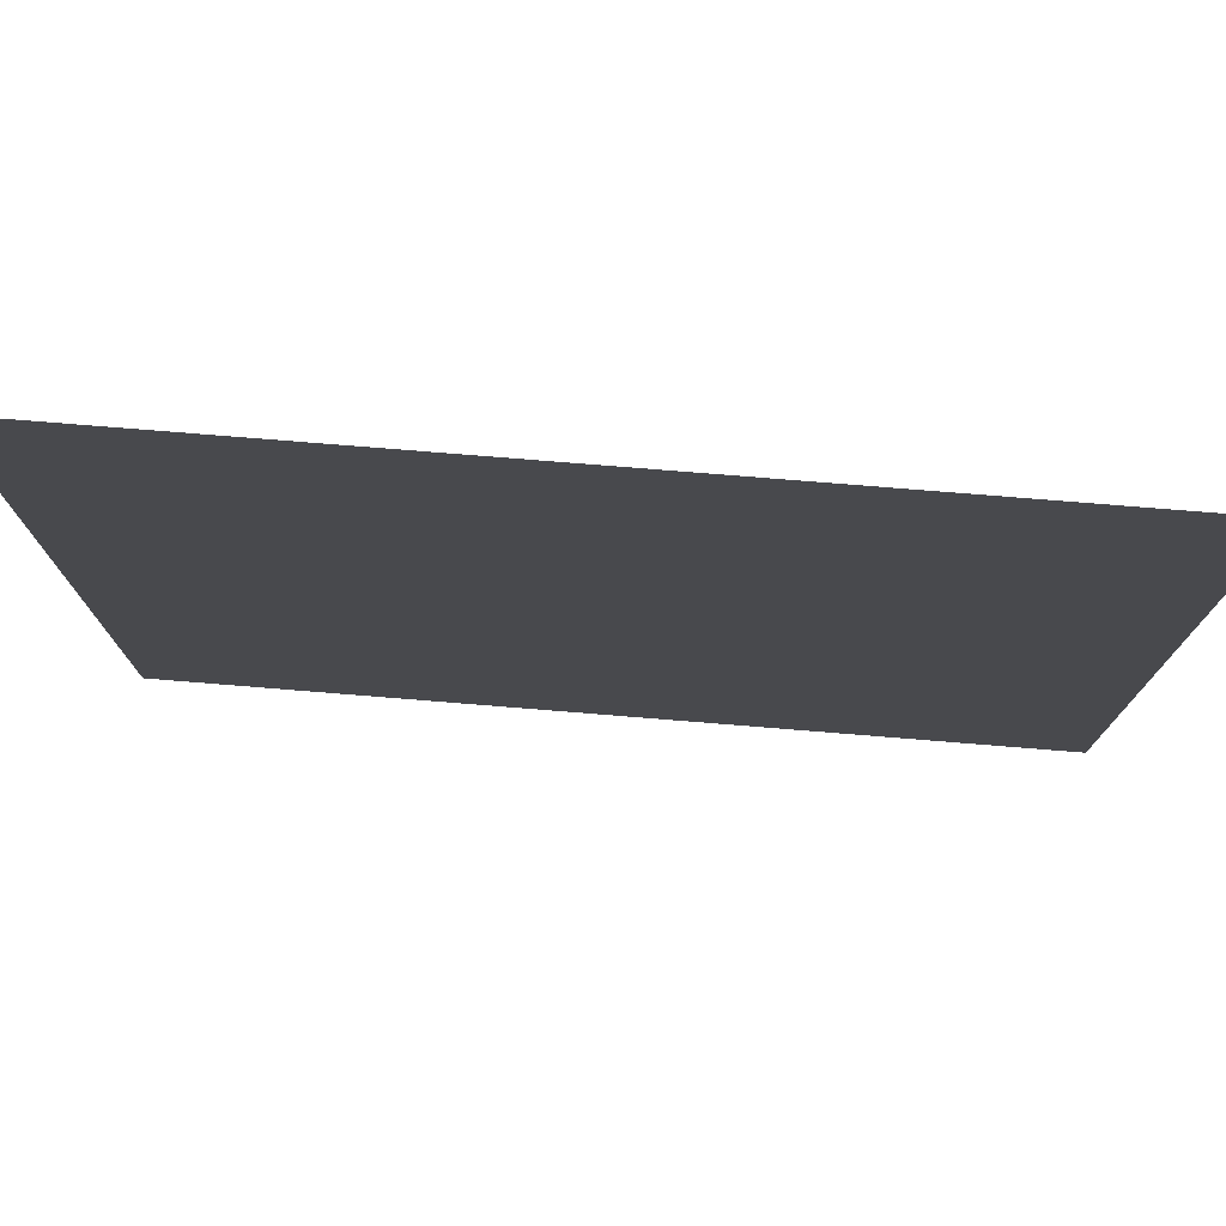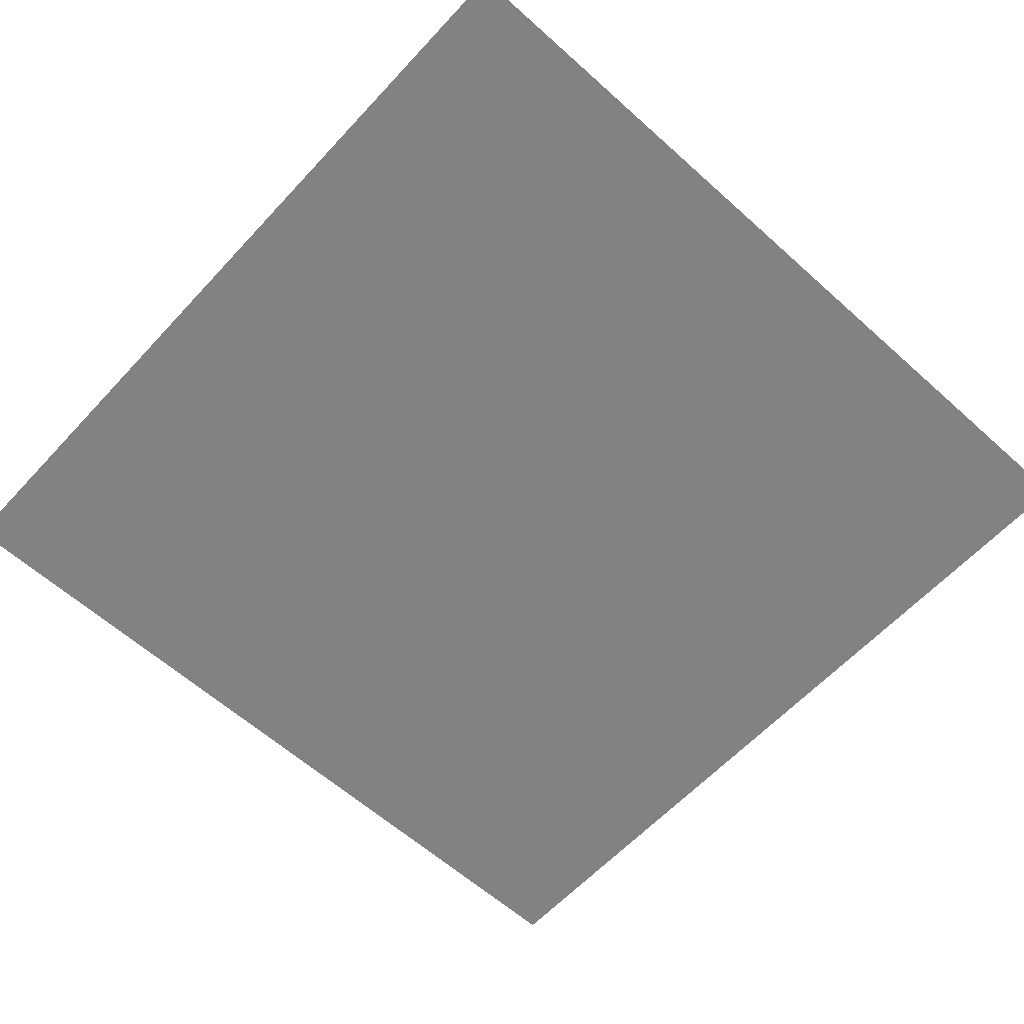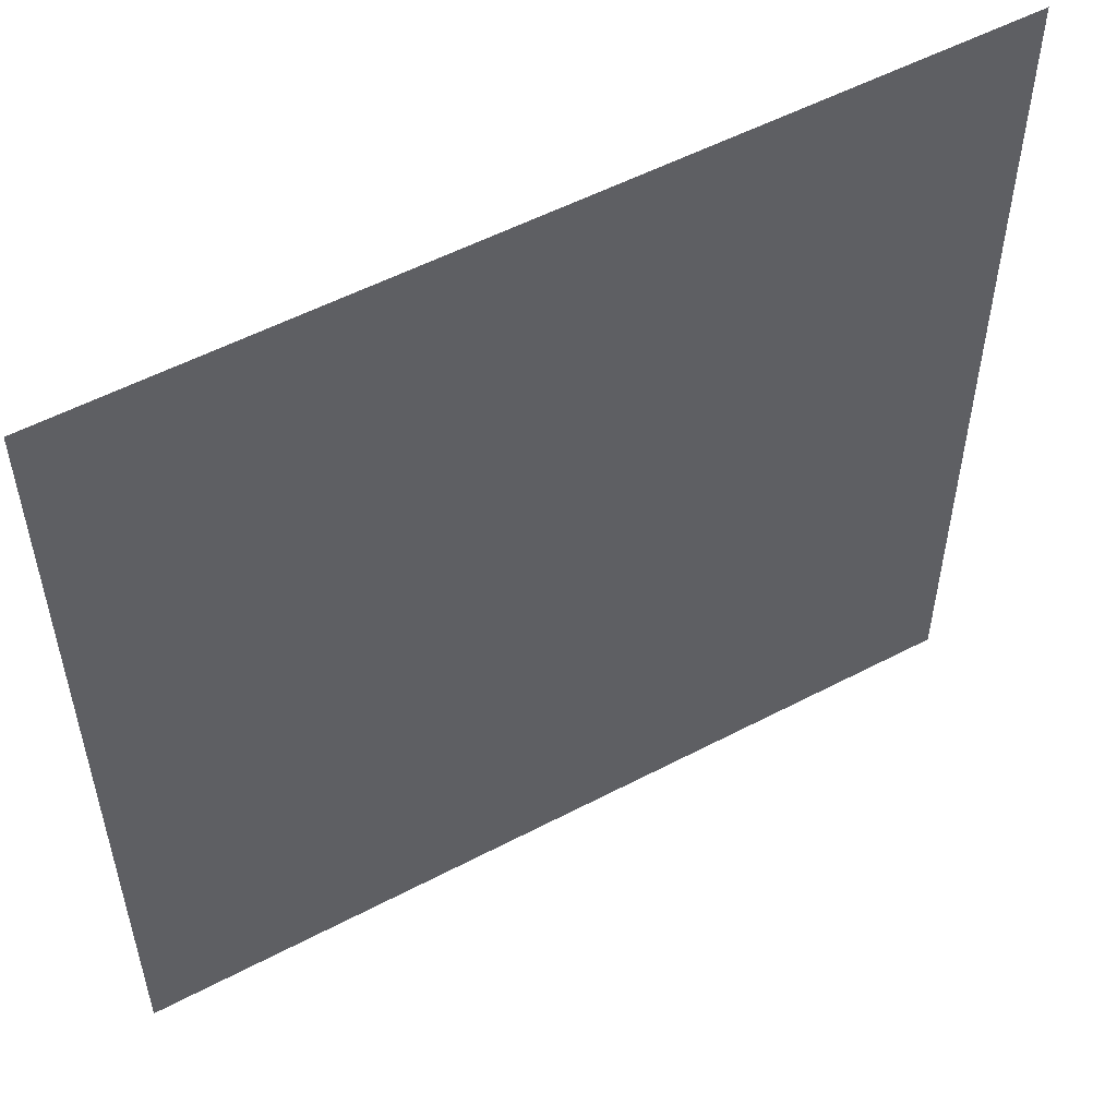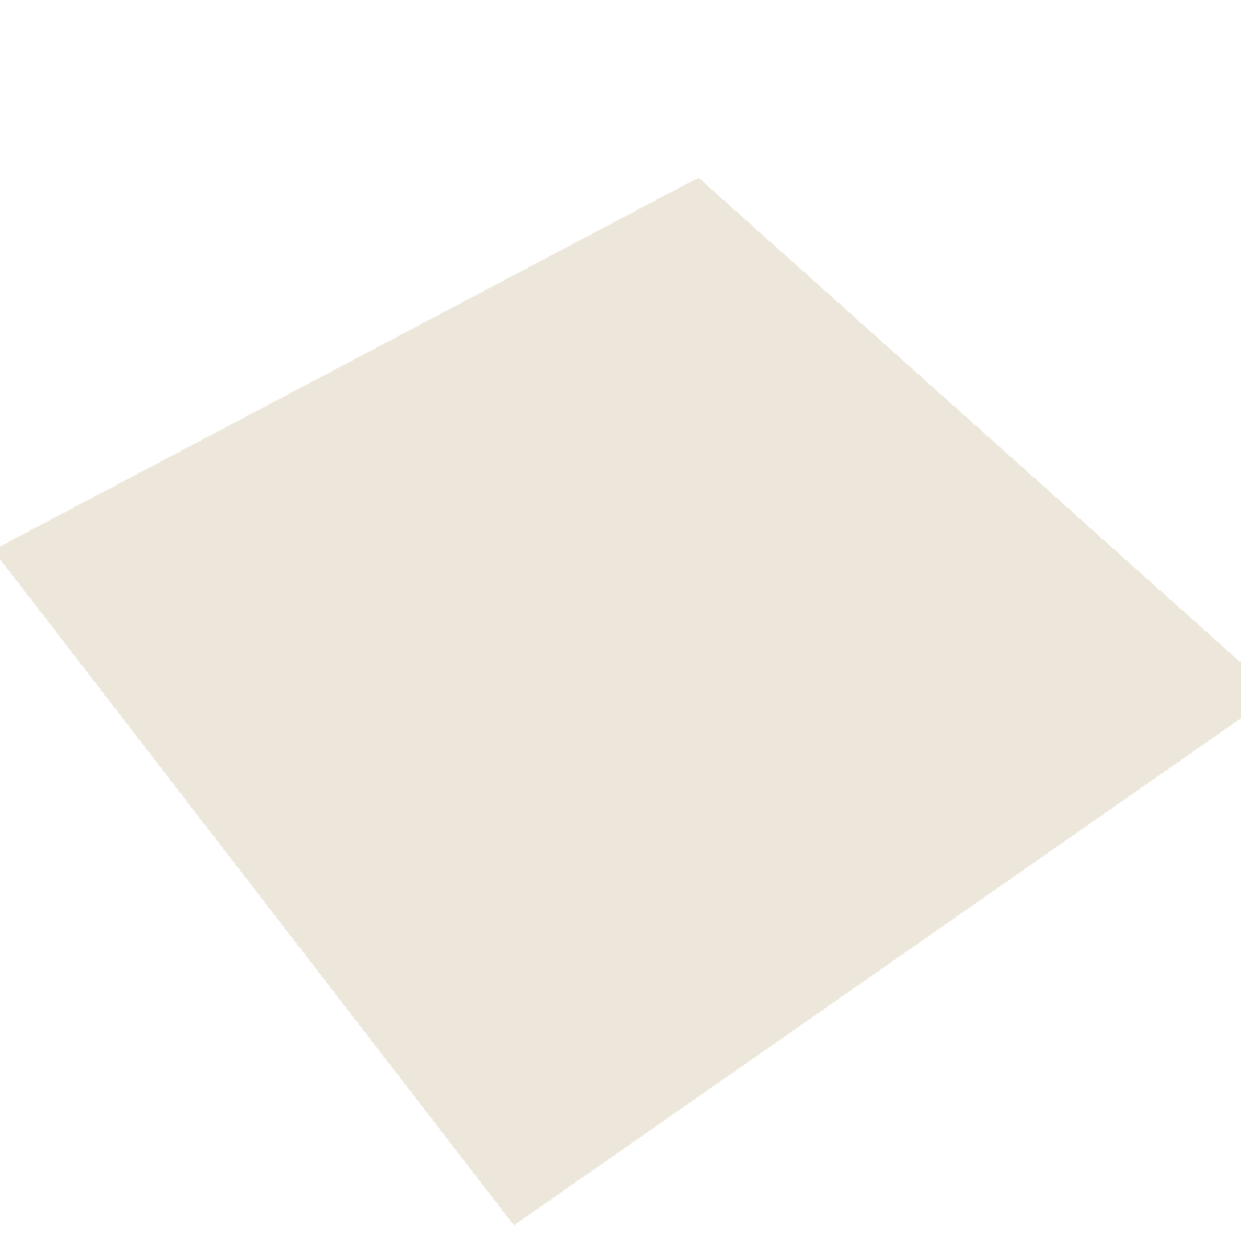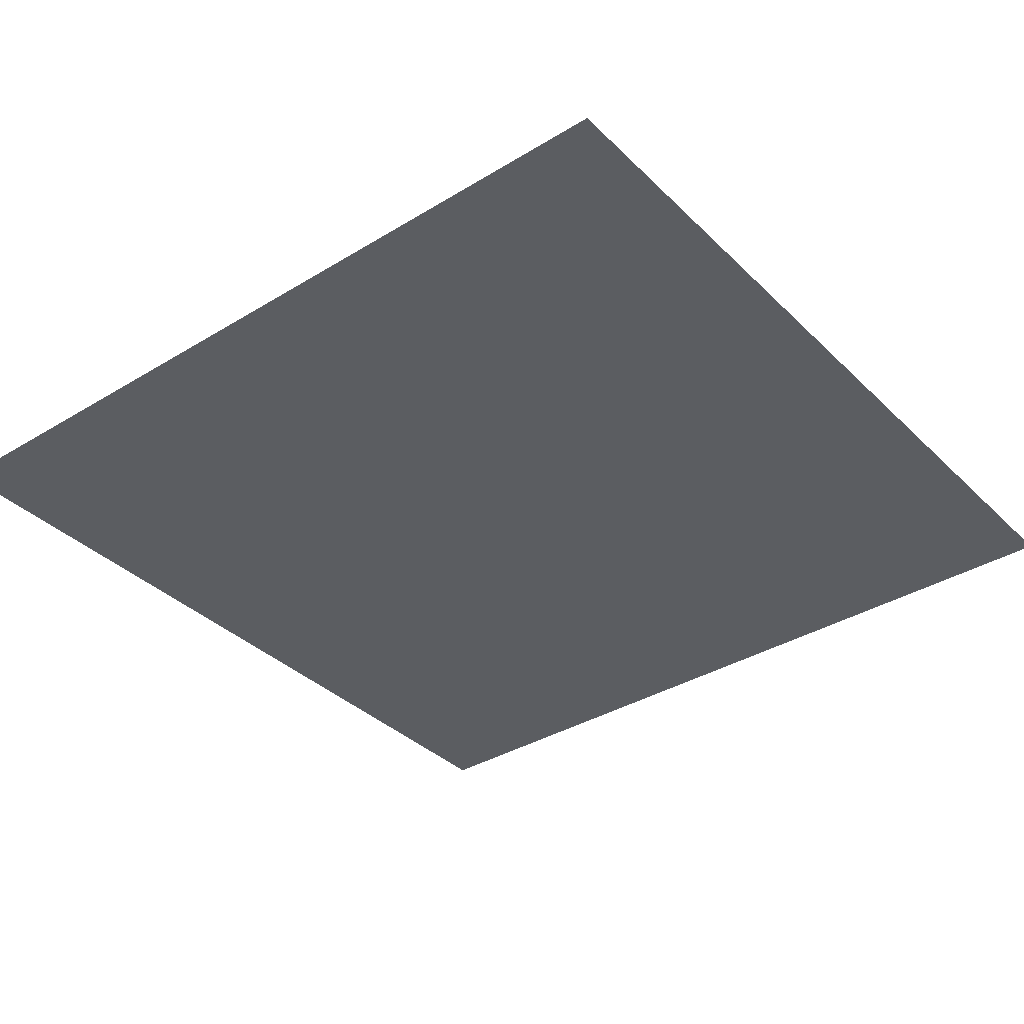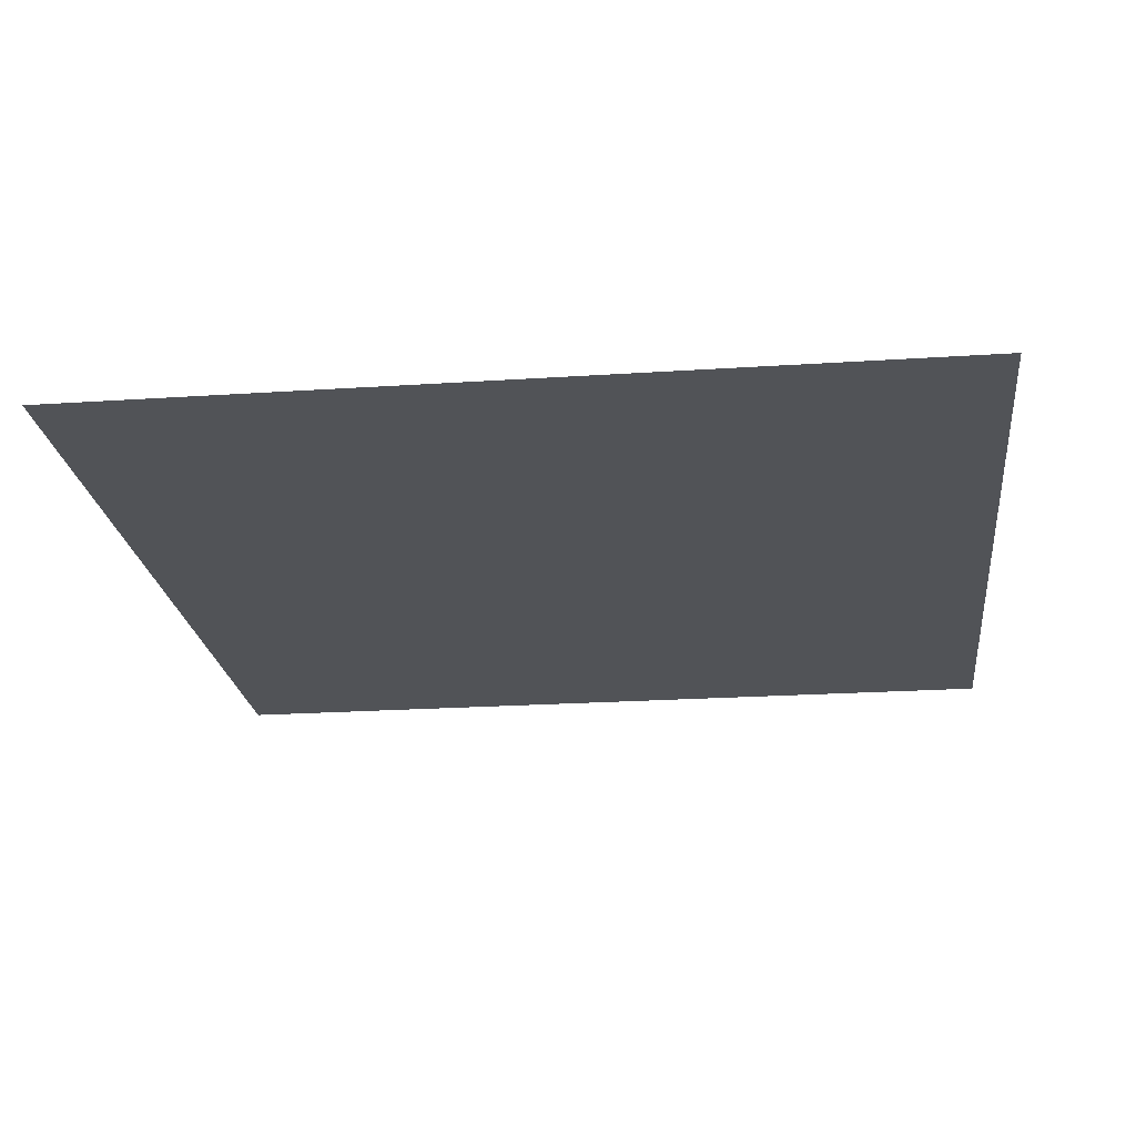
<metadata>
{"format":"obj","ext":"obj","renderer":"f3d","projection":"perspective","resolution":1024,"background":"white","views":[{"elev":77.5,"azim":4.6,"up":"+Y"},{"elev":-60.7,"azim":47.5,"up":"+Z"},{"elev":54.1,"azim":150.8,"up":"+Y"},{"elev":52.9,"azim":-37.0,"up":"+Z"},{"elev":-36.0,"azim":38.6,"up":"+Z"},{"elev":-22.1,"azim":-83.4,"up":"+Z"}]}
</metadata>
<code>
v 0 -384 0
v -32 -384 0
v -32 -352 0
v 0 -352 0
g TANK_mesh_0067
f 1 2 3 4

</code>
